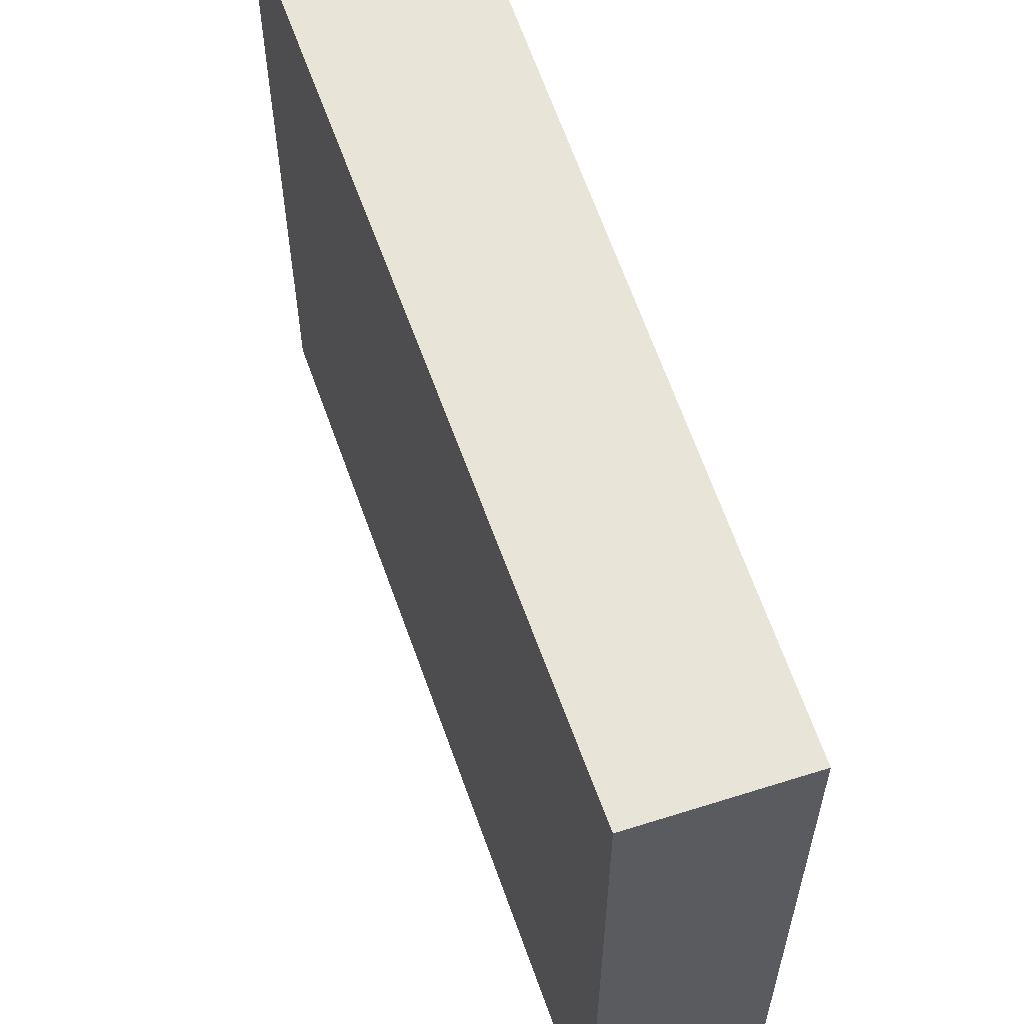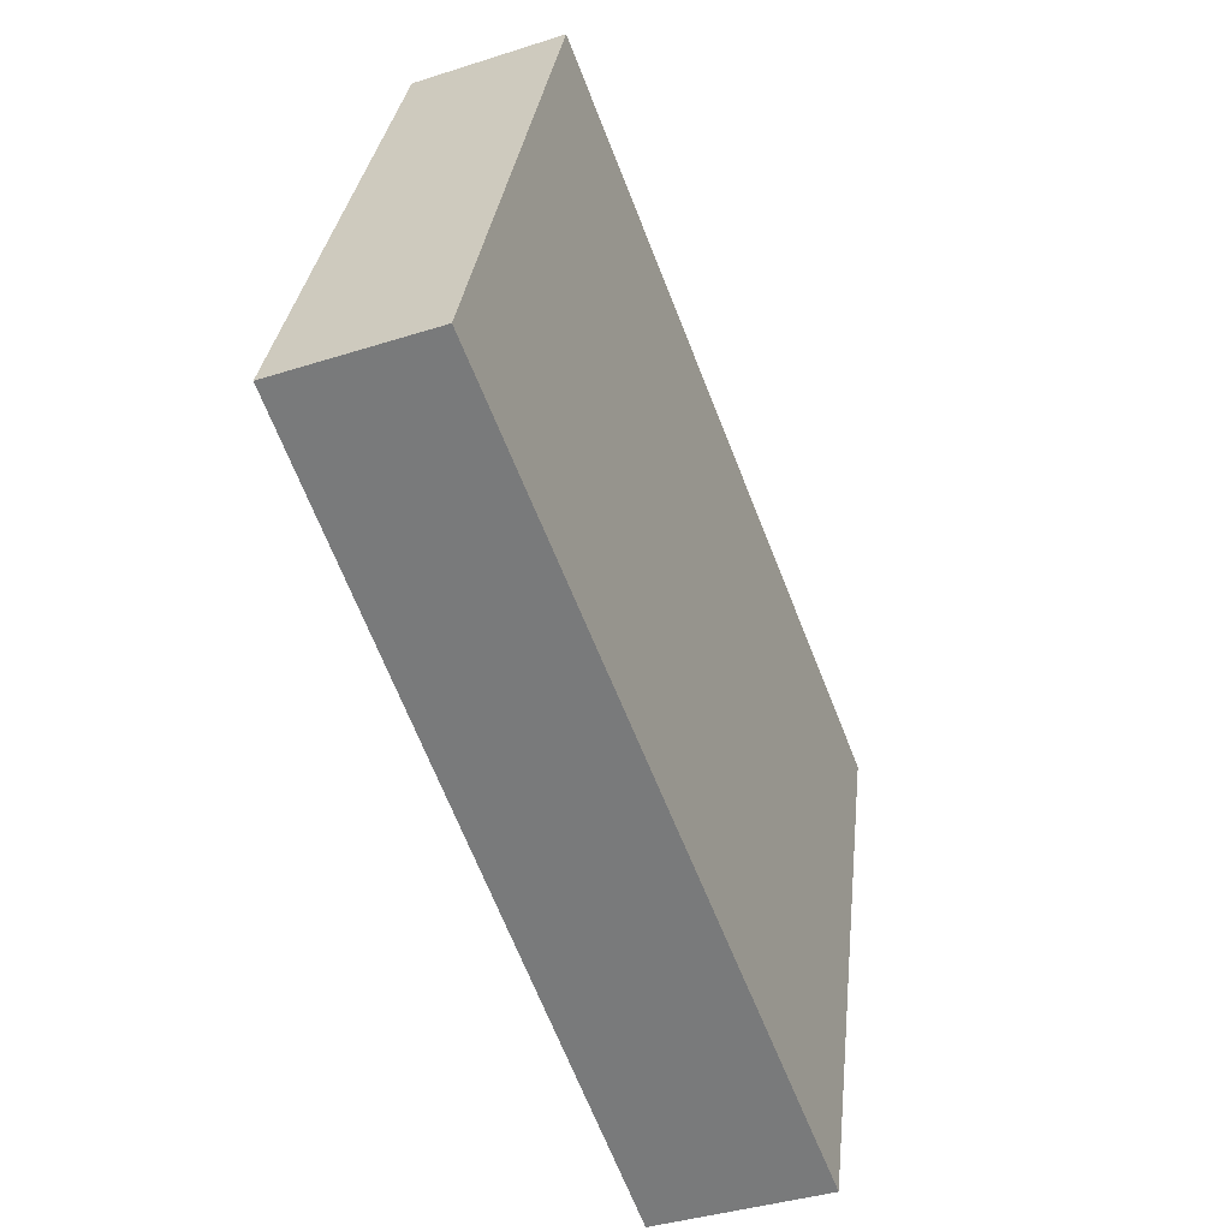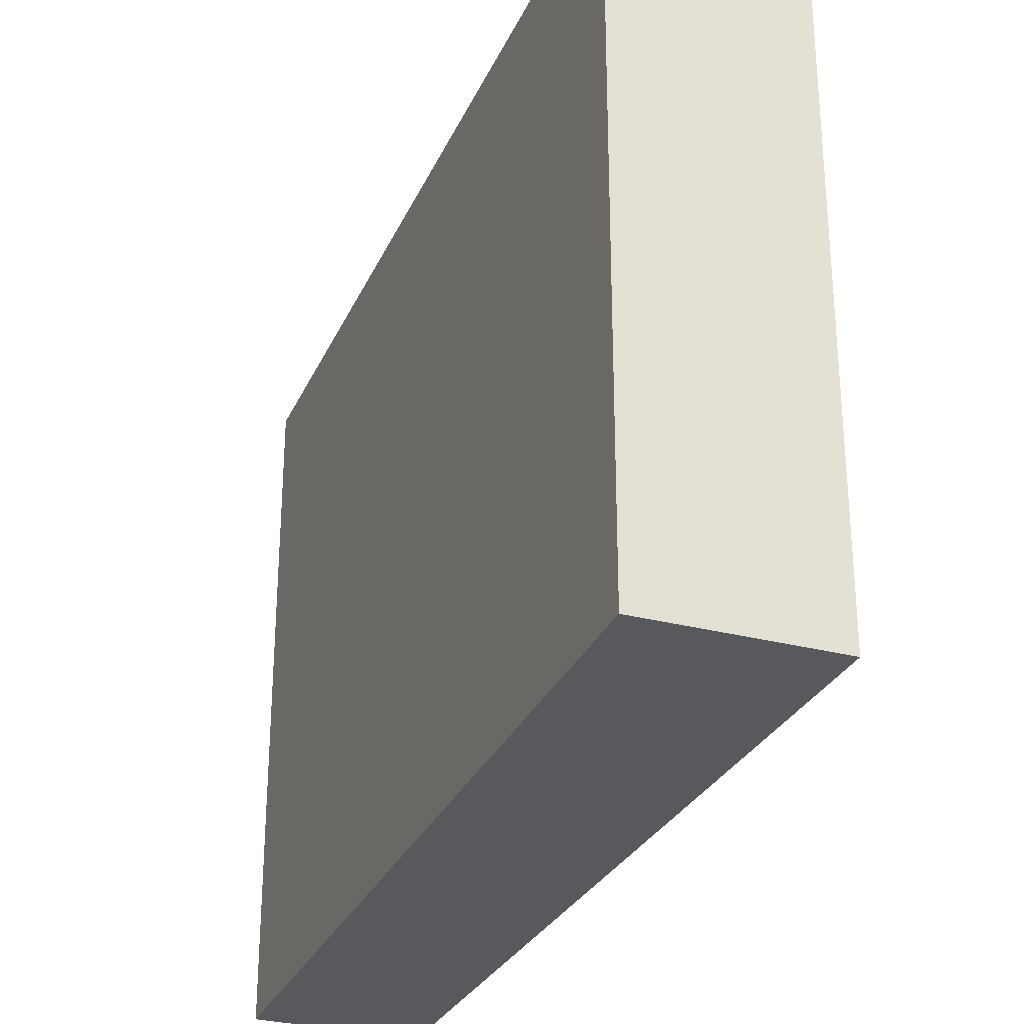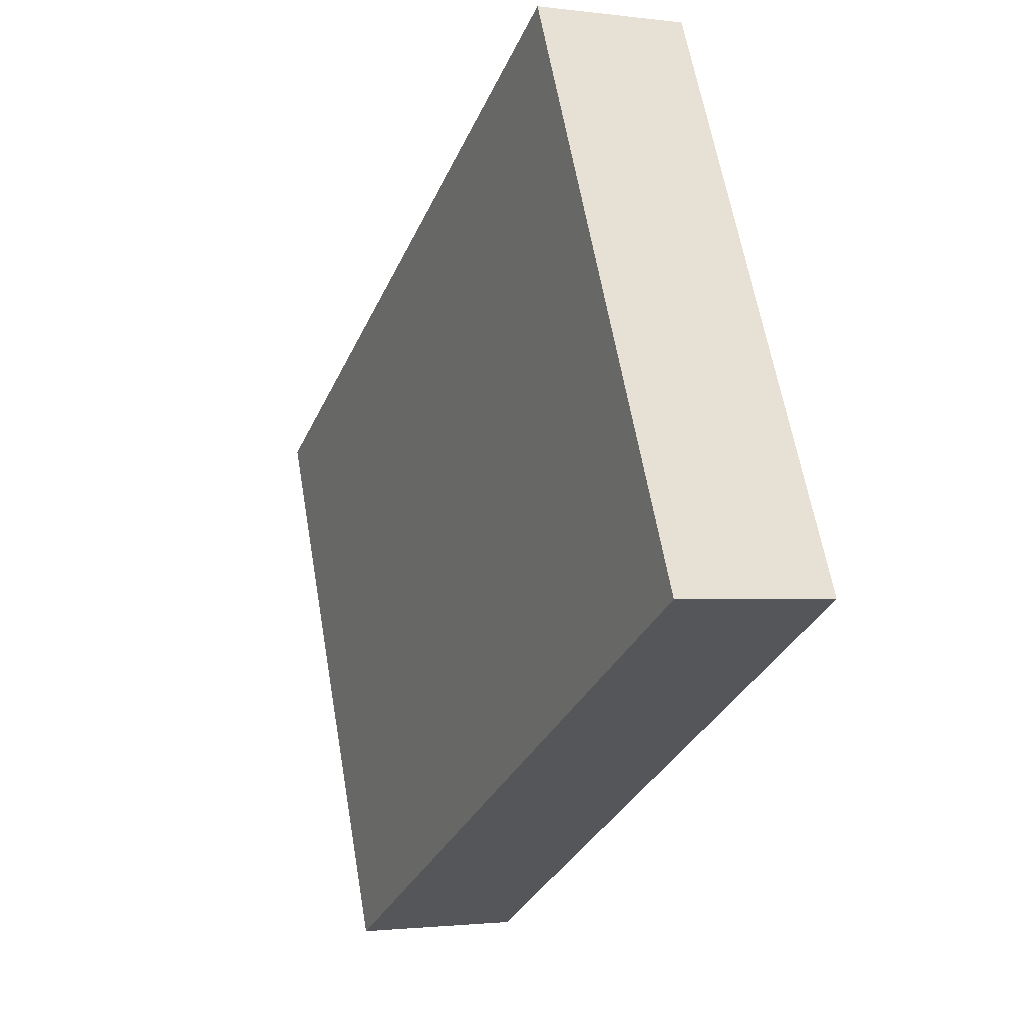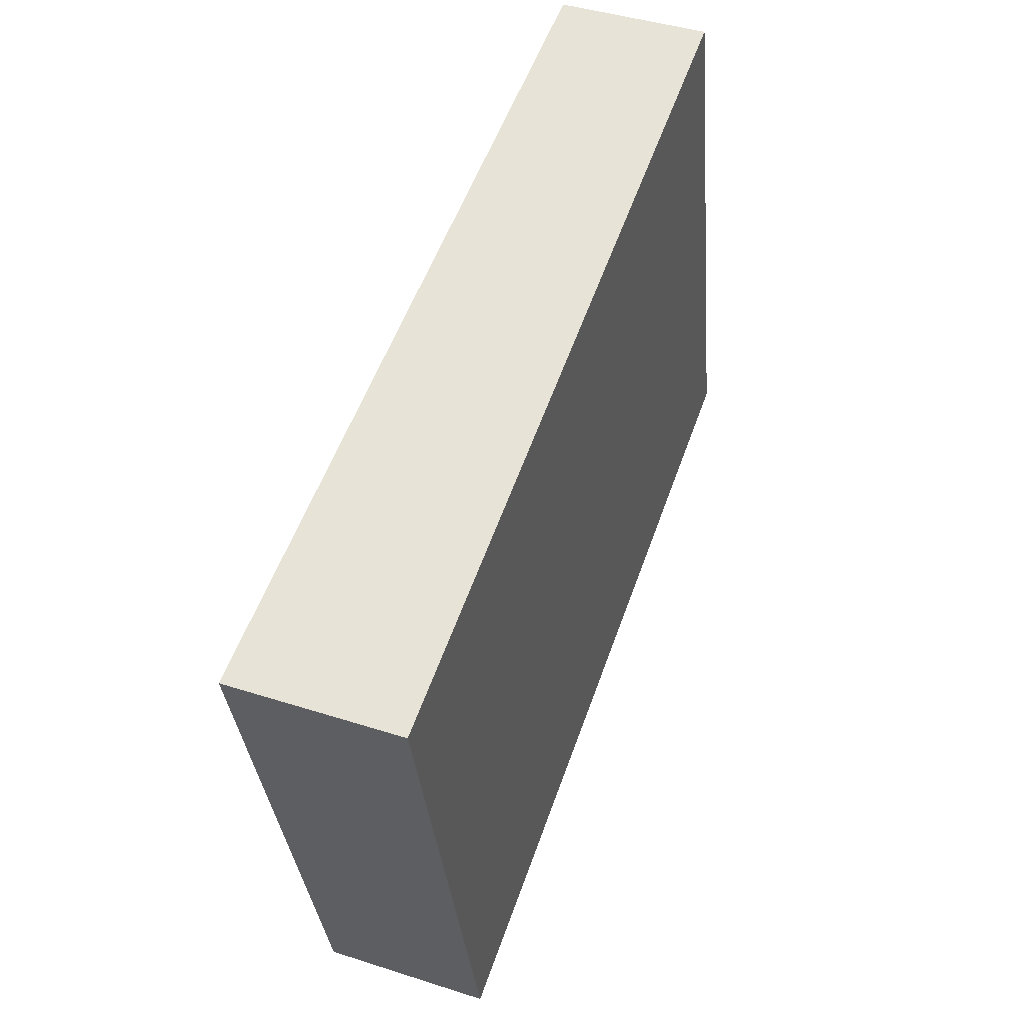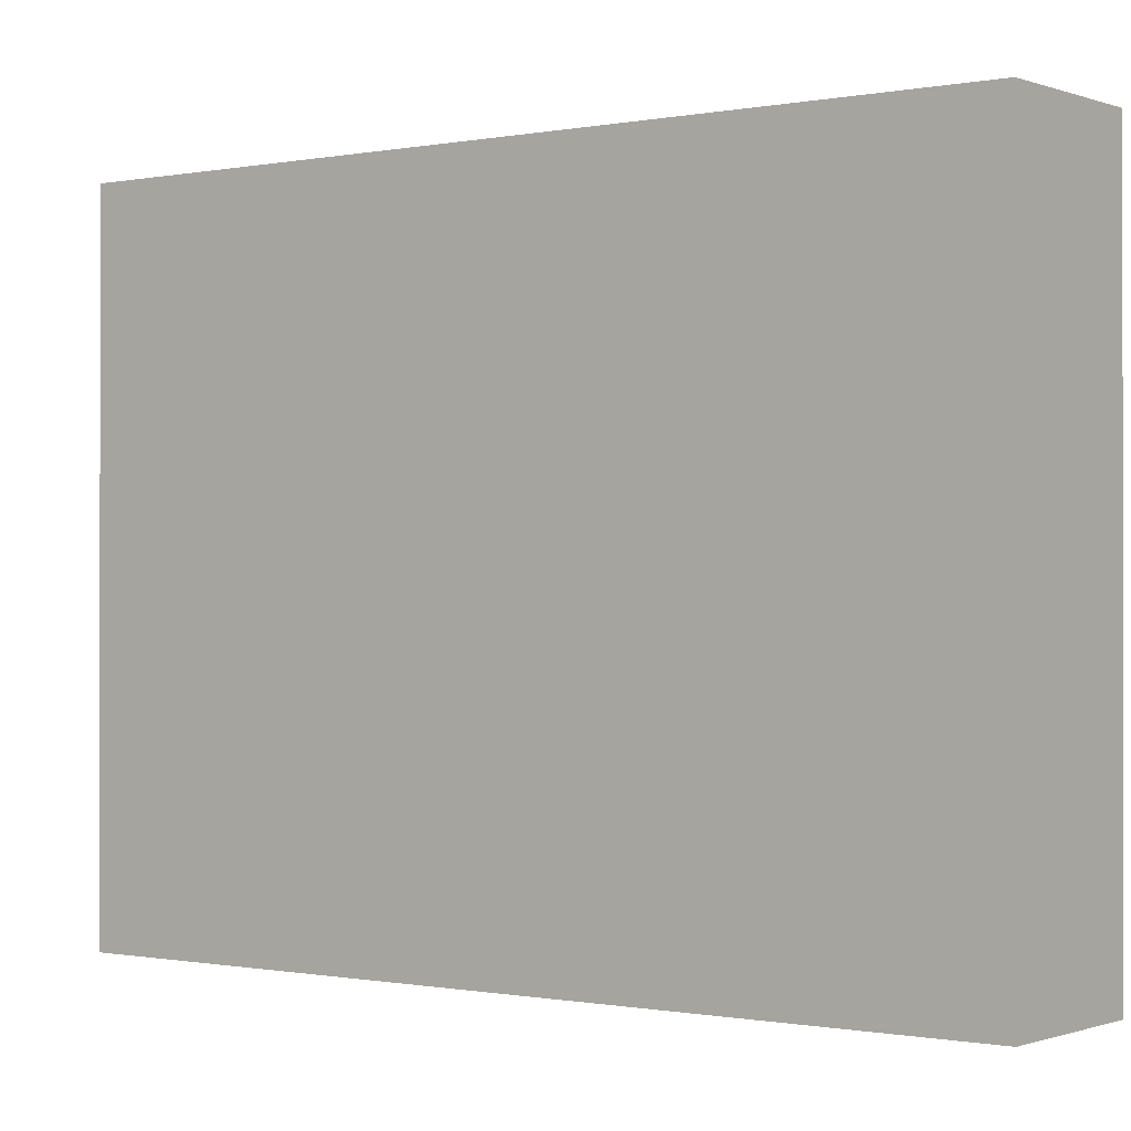
<metadata>
{"format":"obj","ext":"obj","renderer":"f3d","projection":"perspective","resolution":1024,"background":"white","views":[{"elev":60.3,"azim":1.8,"up":"+Y"},{"elev":31.1,"azim":-173.8,"up":"+Z"},{"elev":-29.9,"azim":178.9,"up":"+Y"},{"elev":62.6,"azim":-9.8,"up":"+Z"},{"elev":-32.6,"azim":4.7,"up":"+Z"},{"elev":-0.5,"azim":-32.6,"up":"+Y"}]}
</metadata>
<code>
v  1.002 3.894 -0.36
v  1.863 3.894 4.817
v  2.749 3.894 4.499
v  0 3.894 2.384e-16
v  2.749 -2.755e-16 4.499
v  1.002 2.204e-17 -0.36
v  0 0 0
v  1.863 -2.95e-16 4.817
g defaultobject
f 1 2 3
f 2 1 4
f 5 1 3
f 1 5 6
f 6 4 1
f 4 6 7
f 7 2 4
f 2 7 8
f 8 3 2
f 3 8 5
f 8 6 5
f 6 8 7

</code>
